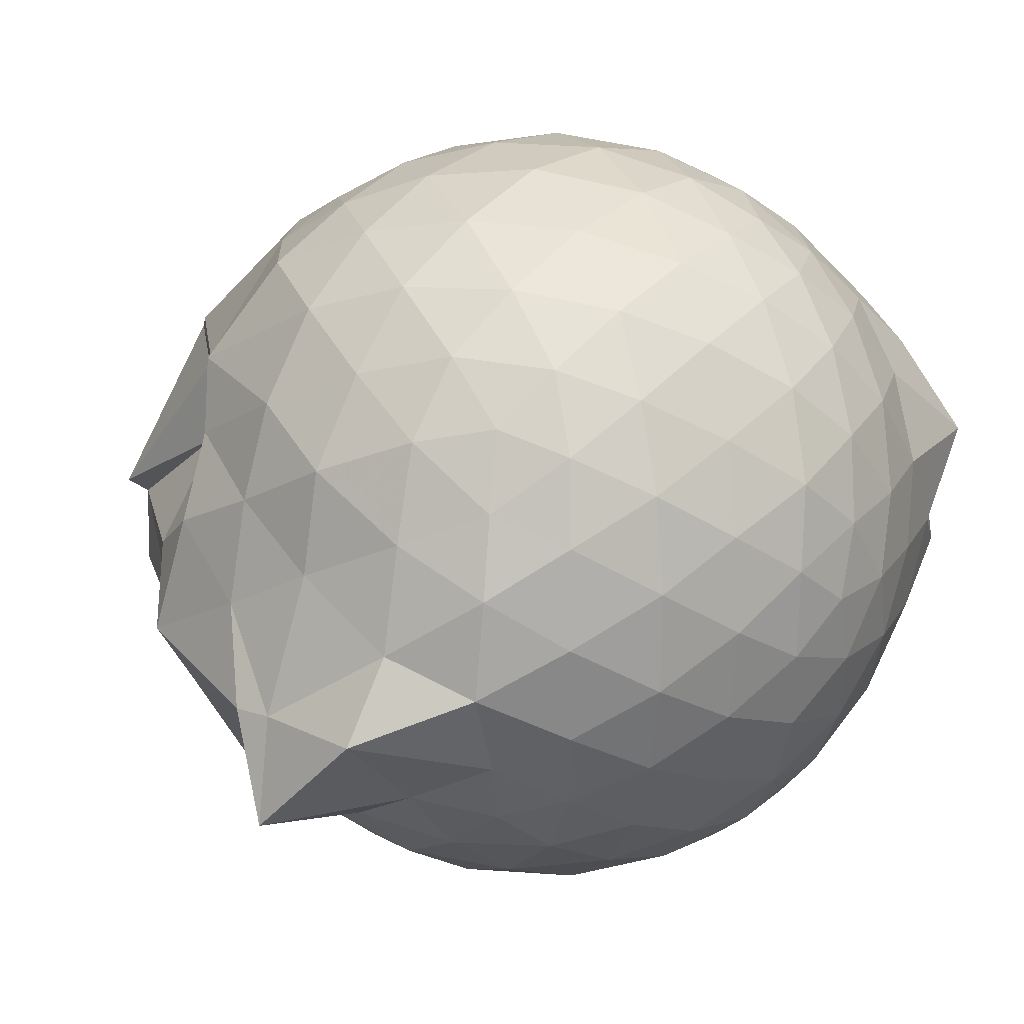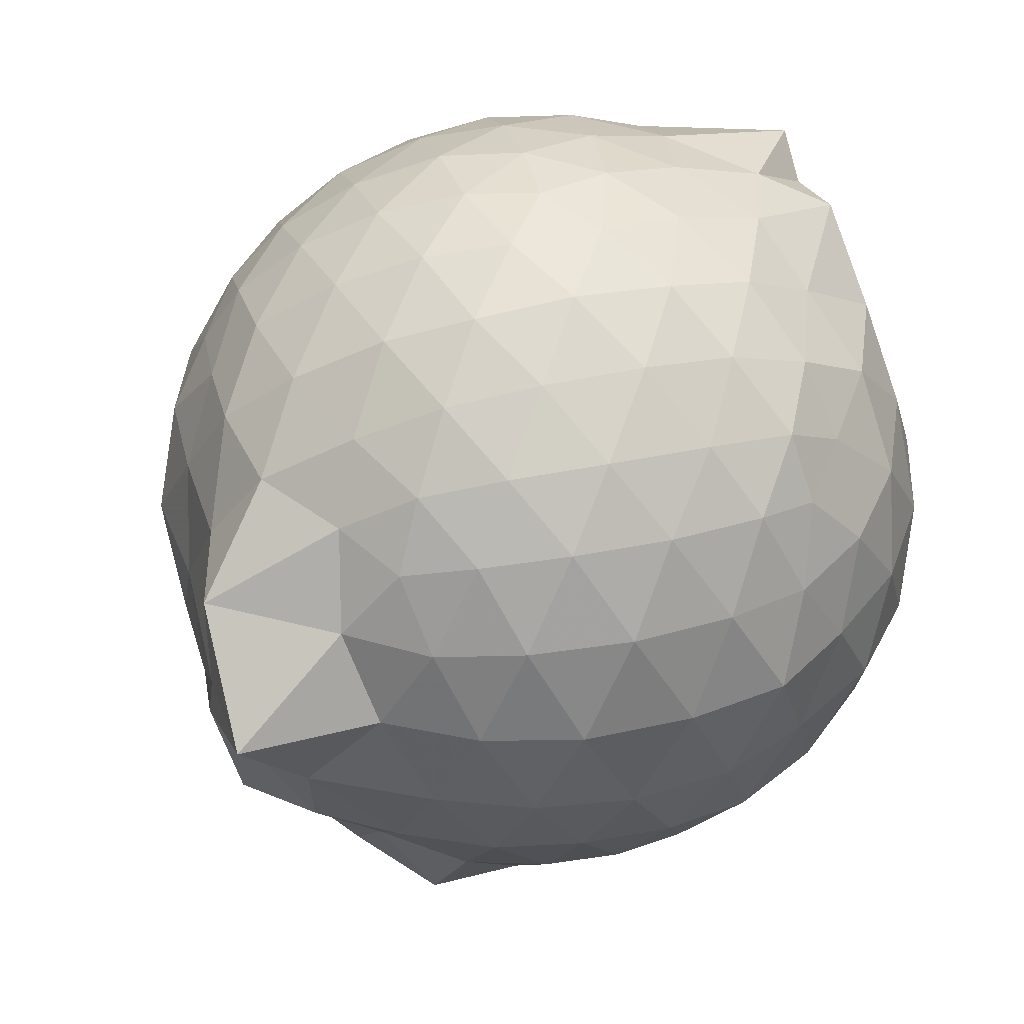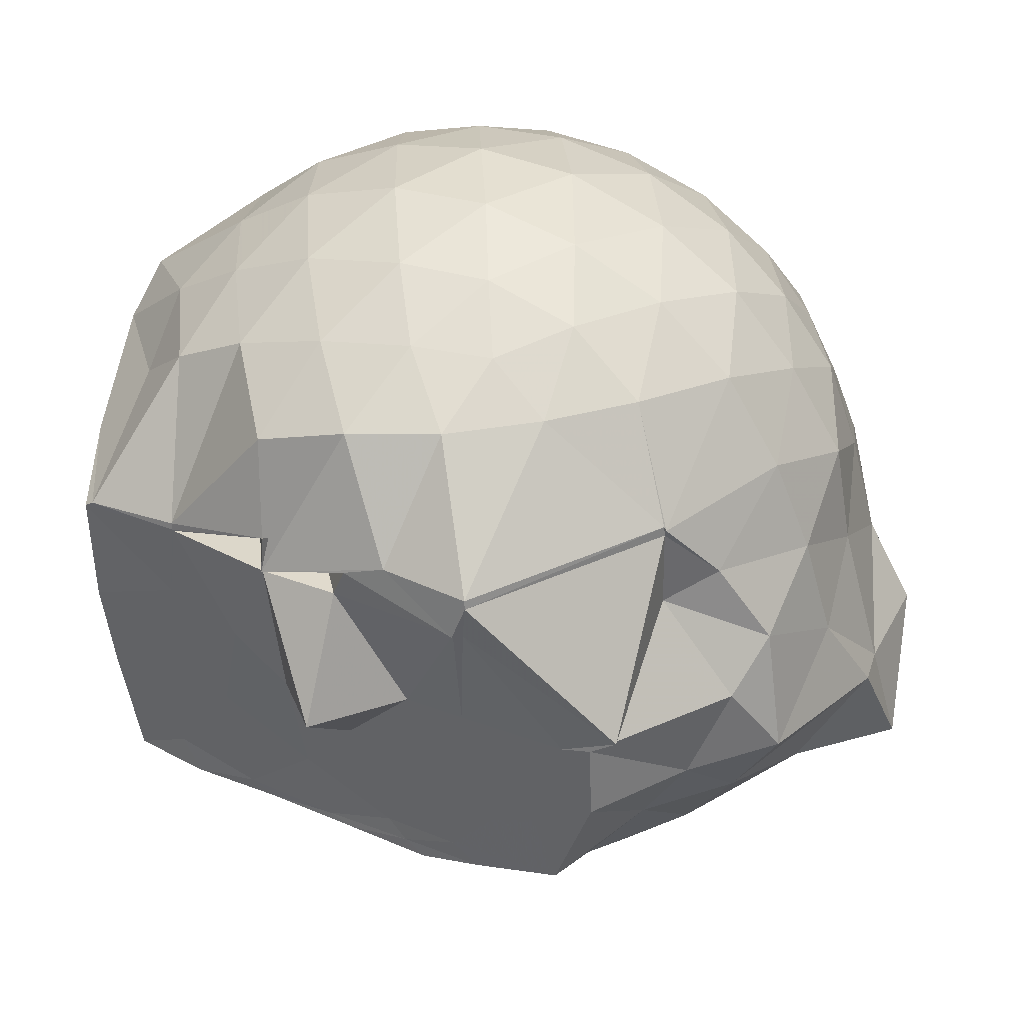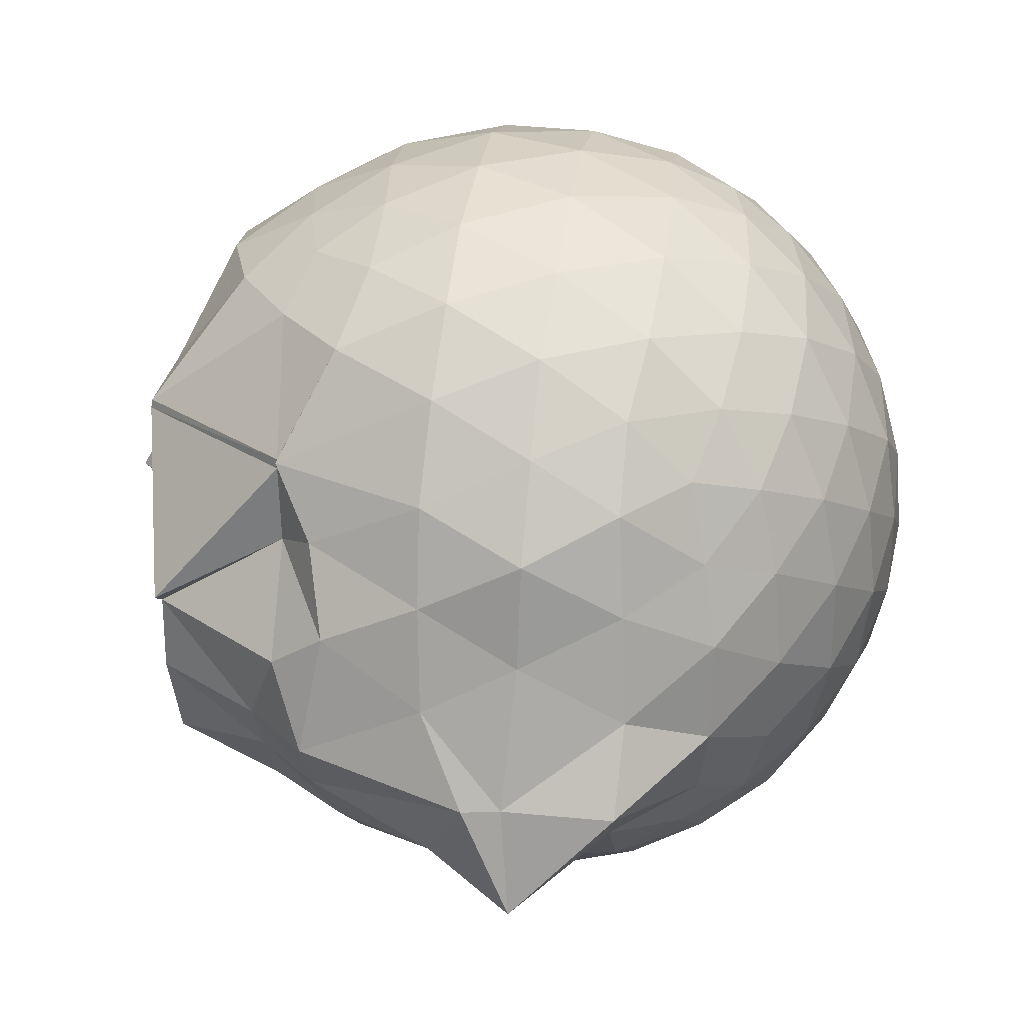
<metadata>
{"format":"obj","ext":"obj","renderer":"f3d","projection":"perspective","resolution":1024,"background":"white","views":[{"elev":20.0,"azim":-46.8,"up":"+Y"},{"elev":44.5,"azim":-31.8,"up":"+Z"},{"elev":36.8,"azim":-154.0,"up":"+Y"},{"elev":31.2,"azim":-81.0,"up":"+Y"}]}
</metadata>
<code>
v -2.403 -0.3379 0.3138
v -2.44 -0.3126 -1.656
v -1.594 -0.2707 -0.1873
v -1.568 -0.159 -0.1432
v -1.667 0.06301 -0.05739
v -1.836 0.2071 -0.07892
v -1.99 0.3496 -0.12
v -2.139 0.4462 -0.1644
v -2.319 0.4537 -0.1199
v -2.53 0.4259 -0.09154
v -2.745 0.3554 -0.09134
v -2.933 0.2516 -0.118
v -3.072 0.1345 -0.1661
v -3.139 -0.04028 -0.1247
v -3.196 -0.2243 -0.08948
v -3.223 -0.4565 -0.09035
v -3.138 -0.6636 -0.1178
v -3.076 -0.8237 -0.1645
v -2.939 -0.9347 -0.1178
v -2.755 -1.033 -0.09186
v -2.539 -1.104 -0.09398
v -2.313 -1.137 -0.1154
v -2.154 -1.116 -0.165
v -2.012 -1.012 -0.1207
v -1.841 -0.8784 -0.09037
v -1.677 -0.6835 -0.09658
v -1.625 -0.4045 -0.1355
v -1.592 -0.1969 -0.317
v -1.534 -0.0306 -0.3049
v -1.518 0.1114 -0.2921
v -1.831 0.357 -0.2919
v -2.013 0.4747 -0.3217
v -2.222 0.542 -0.3213
v -2.434 0.5446 -0.2909
v -2.671 0.4971 -0.2829
v -2.889 0.396 -0.2911
v -3.057 0.2689 -0.3183
v -3.189 0.09799 -0.3158
v -3.262 -0.1239 -0.2946
v -3.324 -0.37 -0.2786
v -3.439 -0.5606 -0.2844
v -3.207 -0.7784 -0.3195
v -3.067 -0.9484 -0.3194
v -2.898 -1.076 -0.2916
v -2.678 -1.175 -0.2812
v -2.444 -1.222 -0.2918
v -2.233 -1.213 -0.3248
v -2.024 -1.147 -0.3232
v -1.845 -1.031 -0.2922
v -1.685 -0.8459 -0.2823
v -1.6 -0.62 -0.2937
v -1.61 -0.3846 -0.321
v -1.537 -0.0524 -0.5206
v -1.502 0.09306 -0.5358
v -1.698 0.3143 -0.5128
v -1.878 0.4607 -0.5321
v -2.1 0.5596 -0.5243
v -2.33 0.6038 -0.5249
v -2.569 0.5892 -0.5184
v -2.807 0.5056 -0.5143
v -3.006 0.3834 -0.5251
v -3.161 0.209 -0.5223
v -3.292 0.006673 -0.523
v -3.337 -0.2367 -0.525
v -3.443 -0.5615 -0.5463
v -3.504 -0.8115 -0.5194
v -3.181 -0.8964 -0.5236
v -3.015 -1.063 -0.5239
v -2.815 -1.19 -0.5181
v -2.57 -1.266 -0.517
v -2.33 -1.29 -0.5264
v -2.117 -1.228 -0.5228
v -1.892 -1.133 -0.5286
v -1.708 -0.985 -0.5207
v -1.573 -0.7829 -0.5213
v -1.477 -0.5668 -0.5264
v -1.473 -0.3272 -0.5182
v -1.532 0.05276 -0.7012
v -1.5 0.1714 -0.7171
v -1.786 0.3897 -0.7676
v -1.981 0.5112 -0.7644
v -2.221 0.5903 -0.7628
v -2.457 0.6026 -0.7551
v -2.689 0.5556 -0.76
v -2.907 0.4559 -0.7557
v -3.087 0.3025 -0.7598
v -3.222 0.09889 -0.7661
v -3.309 -0.1157 -0.7572
v -3.375 -0.3537 -0.7429
v -3.458 -0.5642 -0.6374
v -3.323 -0.7862 -0.7443
v -3.093 -0.9828 -0.7674
v -2.913 -1.137 -0.7539
v -2.701 -1.237 -0.7562
v -2.461 -1.284 -0.7569
v -2.238 -1.259 -0.7563
v -1.989 -1.191 -0.7633
v -1.788 -1.066 -0.7584
v -1.636 -0.8858 -0.7627
v -1.518 -0.6815 -0.7604
v -1.464 -0.4549 -0.7724
v -1.563 -0.1749 -0.7494
v -1.51 0.09789 -0.874
v -1.717 0.2799 -0.9554
v -1.902 0.3991 -0.9857
v -2.117 0.5 -1.004
v -2.354 0.5434 -0.992
v -2.567 0.5387 -0.9634
v -2.78 0.4712 -0.9592
v -2.964 0.348 -1.005
v -3.094 0.1098 -1.127
v -3.192 -0.03853 -1.032
v -3.309 -0.2243 -0.9854
v -3.369 -0.5006 -1.033
v -3.259 -0.6711 -1.036
v -3.132 -0.86 -0.9997
v -2.957 -1.029 -0.9898
v -2.783 -1.148 -0.9598
v -2.575 -1.217 -0.9651
v -2.36 -1.225 -0.9978
v -2.129 -1.175 -1.005
v -1.906 -1.073 -0.9957
v -1.733 -0.9444 -0.9658
v -1.613 -0.7691 -0.9657
v -1.551 -0.5643 -0.998
v -1.595 -0.3068 -0.9956
v -1.562 -0.09852 -0.9143
v -1.718 0.1383 -1.12
v -1.865 0.2678 -1.198
v -2.042 0.36 -1.205
v -2.258 0.4272 -1.204
v -2.472 0.4532 -1.168
v -2.653 0.4414 -1.116
v -2.805 0.3465 -1.164
v -3.087 0.1164 -1.124
v -3.09 0.09365 -1.124
v -3.091 -0.0968 -1.121
v -3.272 -0.3232 -1.115
v -3.199 -0.5241 -1.191
v -3.094 -0.6912 -1.197
v -2.956 -0.8864 -1.203
v -2.806 -1.024 -1.163
v -2.658 -1.117 -1.122
v -2.479 -1.124 -1.154
v -2.271 -1.099 -1.181
v -2.054 -1.028 -1.188
v -1.871 -0.924 -1.164
v -1.726 -0.8151 -1.121
v -1.664 -0.6404 -1.171
v -1.642 -0.4317 -1.186
v -1.609 -0.2325 -1.233
v -1.612 -0.01268 -1.198
v -1.593 -0.2795 -0.0162
v -1.564 -0.1708 0.0641
v -1.862 0.04422 0.05923
v -2.019 0.2191 0.03619
v -2.172 0.3464 -0.01651
v -2.377 0.3319 0.03452
v -2.603 0.2784 0.05639
v -2.816 0.187 0.03697
v -2.994 0.08306 -0.01498
v -3.043 -0.1078 0.03358
v -3.068 -0.3392 0.05496
v -3.042 -0.5721 0.03606
v -2.99 -0.7638 -0.01584
v -2.82 -0.8683 0.03838
v -2.613 -0.956 0.05509
v -2.379 -1.012 0.03548
v -2.164 -1.03 -0.01734
v -2.027 -0.8892 0.03388
v -1.886 -0.7038 0.05447
v -1.636 -0.461 0.04786
v -1.781 -0.3509 0.1286
v -1.923 -0.1484 0.1708
v -2.07 0.04432 0.1719
v -2.221 0.2019 0.1248
v -2.436 0.1587 0.1713
v -2.664 0.08539 0.1684
v -2.863 -0.007027 0.1273
v -2.889 -0.2244 0.1718
v -2.894 -0.4589 0.1735
v -2.866 -0.675 0.1258
v -2.667 -0.7645 0.1661
v -2.442 -0.8374 0.1696
v -2.229 -0.8744 0.1294
v -2.073 -0.7169 0.1713
v -1.915 -0.5334 0.1674
v -2.018 -0.3345 0.2325
v -2.143 -0.1516 0.2594
v -2.284 0.02097 0.2364
v -2.498 -0.03896 0.2666
v -2.713 -0.1182 0.2369
v -2.722 -0.3408 0.2617
v -2.717 -0.5607 0.2337
v -2.505 -0.6395 0.2612
v -2.282 -0.6992 0.2372
v -2.143 -0.5224 0.261
v -2.219 -0.3378 0.2975
v -2.343 -0.1675 0.2968
v -2.546 -0.2327 0.299
v -2.548 -0.4439 0.2972
v -2.347 -0.5101 0.297
v -1.741 -0.04388 -1.437
v -1.964 -0.03326 -1.436
v -2.204 0.2659 -1.409
v -2.413 0.3268 -1.379
v -2.619 0.3429 -1.306
v -2.777 0.07303 -1.512
v -2.78 0.05231 -1.515
v -3.118 -0.2763 -1.436
v -3.055 -0.3219 -1.438
v -3.062 -0.5055 -1.439
v -2.973 -0.7508 -1.438
v -2.762 -0.8102 -1.434
v -2.616 -0.8395 -1.436
v -2.418 -0.8251 -1.437
v -2.194 -0.8127 -1.435
v -1.98 -0.8095 -1.437
v -1.811 -0.7812 -1.434
v -1.758 -0.5287 -1.434
v -1.728 -0.3216 -1.437
v -1.719 -0.05995 -1.434
v -1.966 -0.04983 -1.438
v -2.254 0.06202 -1.498
v -2.249 -0.03148 -1.504
v -2.569 0.08213 -1.502
v -2.751 -0.03105 -1.525
v -2.771 -0.03099 -1.509
v -2.985 -0.3437 -1.436
v -2.891 -0.541 -1.435
v -2.699 -0.7596 -1.437
v -2.567 -0.8053 -1.435
v -2.355 -0.8044 -1.435
v -2.135 -0.7816 -1.437
v -1.935 -0.7264 -1.433
v -1.908 -0.4495 -1.438
v -1.945 -0.2393 -1.438
v -1.969 -0.05188 -1.438
v -2.285 -0.04773 -1.297
v -2.468 0.04063 -1.504
v -2.75 -0.03111 -1.518
v -2.729 -0.3432 -1.439
v -2.648 -0.5181 -1.439
v -2.521 -0.7562 -1.434
v -2.299 -0.648 -1.434
v -2.079 -0.5272 -1.439
v -2.119 -0.3123 -1.439
v -2.25 -0.0316 -1.5
v -2.437 -0.03138 -1.501
v -2.584 -0.344 -1.437
v -2.425 -0.5053 -1.435
v -2.252 -0.4236 -1.435
f 3 28 4
f 4 28 29
f 4 29 5
f 5 29 30
f 5 30 6
f 6 30 31
f 6 31 7
f 7 31 32
f 7 32 8
f 8 32 33
f 8 33 9
f 9 33 34
f 9 34 10
f 10 34 35
f 10 35 11
f 11 35 36
f 11 36 12
f 12 36 37
f 12 37 13
f 13 37 38
f 13 38 14
f 14 38 39
f 14 39 15
f 15 39 40
f 15 40 16
f 16 40 41
f 16 41 17
f 17 41 42
f 17 42 18
f 18 42 43
f 18 43 19
f 19 43 44
f 19 44 20
f 20 44 45
f 20 45 21
f 21 45 46
f 21 46 22
f 22 46 47
f 22 47 23
f 23 47 48
f 23 48 24
f 24 48 49
f 24 49 25
f 25 49 50
f 25 50 26
f 26 50 51
f 26 51 27
f 27 51 52
f 27 52 3
f 3 52 28
f 28 53 29
f 29 53 54
f 29 54 30
f 30 54 55
f 30 55 31
f 31 55 56
f 31 56 32
f 32 56 57
f 32 57 33
f 33 57 58
f 33 58 34
f 34 58 59
f 34 59 35
f 35 59 60
f 35 60 36
f 36 60 61
f 36 61 37
f 37 61 62
f 37 62 38
f 38 62 63
f 38 63 39
f 39 63 64
f 39 64 40
f 40 64 65
f 40 65 41
f 41 65 66
f 41 66 42
f 42 66 67
f 42 67 43
f 43 67 68
f 43 68 44
f 44 68 69
f 44 69 45
f 45 69 70
f 45 70 46
f 46 70 71
f 46 71 47
f 47 71 72
f 47 72 48
f 48 72 73
f 48 73 49
f 49 73 74
f 49 74 50
f 50 74 75
f 50 75 51
f 51 75 76
f 51 76 52
f 52 76 77
f 52 77 28
f 28 77 53
f 53 78 54
f 54 78 79
f 54 79 55
f 55 79 80
f 55 80 56
f 56 80 81
f 56 81 57
f 57 81 82
f 57 82 58
f 58 82 83
f 58 83 59
f 59 83 84
f 59 84 60
f 60 84 85
f 60 85 61
f 61 85 86
f 61 86 62
f 62 86 87
f 62 87 63
f 63 87 88
f 63 88 64
f 64 88 89
f 64 89 65
f 65 89 90
f 65 90 66
f 66 90 91
f 66 91 67
f 67 91 92
f 67 92 68
f 68 92 93
f 68 93 69
f 69 93 94
f 69 94 70
f 70 94 95
f 70 95 71
f 71 95 96
f 71 96 72
f 72 96 97
f 72 97 73
f 73 97 98
f 73 98 74
f 74 98 99
f 74 99 75
f 75 99 100
f 75 100 76
f 76 100 101
f 76 101 77
f 77 101 102
f 77 102 53
f 53 102 78
f 78 103 79
f 79 103 104
f 79 104 80
f 80 104 105
f 80 105 81
f 81 105 106
f 81 106 82
f 82 106 107
f 82 107 83
f 83 107 108
f 83 108 84
f 84 108 109
f 84 109 85
f 85 109 110
f 85 110 86
f 86 110 111
f 86 111 87
f 87 111 112
f 87 112 88
f 88 112 113
f 88 113 89
f 89 113 114
f 89 114 90
f 90 114 115
f 90 115 91
f 91 115 116
f 91 116 92
f 92 116 117
f 92 117 93
f 93 117 118
f 93 118 94
f 94 118 119
f 94 119 95
f 95 119 120
f 95 120 96
f 96 120 121
f 96 121 97
f 97 121 122
f 97 122 98
f 98 122 123
f 98 123 99
f 99 123 124
f 99 124 100
f 100 124 125
f 100 125 101
f 101 125 126
f 101 126 102
f 102 126 127
f 102 127 78
f 78 127 103
f 103 128 104
f 104 128 129
f 104 129 105
f 105 129 130
f 105 130 106
f 106 130 131
f 106 131 107
f 107 131 132
f 107 132 108
f 108 132 133
f 108 133 109
f 109 133 134
f 109 134 110
f 110 134 135
f 110 135 111
f 111 135 136
f 111 136 112
f 112 136 137
f 112 137 113
f 113 137 138
f 113 138 114
f 114 138 139
f 114 139 115
f 115 139 140
f 115 140 116
f 116 140 141
f 116 141 117
f 117 141 142
f 117 142 118
f 118 142 143
f 118 143 119
f 119 143 144
f 119 144 120
f 120 144 145
f 120 145 121
f 121 145 146
f 121 146 122
f 122 146 147
f 122 147 123
f 123 147 148
f 123 148 124
f 124 148 149
f 124 149 125
f 125 149 150
f 125 150 126
f 126 150 151
f 126 151 127
f 127 151 152
f 127 152 103
f 103 152 128
f 153 154 173
f 154 174 173
f 154 155 174
f 155 175 174
f 155 156 175
f 156 176 175
f 156 157 176
f 157 158 176
f 158 177 176
f 158 159 177
f 159 178 177
f 159 160 178
f 160 179 178
f 160 161 179
f 161 162 179
f 162 180 179
f 162 163 180
f 163 181 180
f 163 164 181
f 164 182 181
f 164 165 182
f 165 166 182
f 166 183 182
f 166 167 183
f 167 184 183
f 167 168 184
f 168 185 184
f 168 169 185
f 169 170 185
f 170 186 185
f 170 171 186
f 171 187 186
f 171 172 187
f 172 173 187
f 172 153 173
f 173 174 188
f 174 189 188
f 174 175 189
f 175 190 189
f 175 176 190
f 176 177 190
f 177 191 190
f 177 178 191
f 178 192 191
f 178 179 192
f 179 180 192
f 180 193 192
f 180 181 193
f 181 194 193
f 181 182 194
f 182 183 194
f 183 195 194
f 183 184 195
f 184 196 195
f 184 185 196
f 185 186 196
f 186 197 196
f 186 187 197
f 187 188 197
f 187 173 188
f 188 189 198
f 189 199 198
f 189 190 199
f 190 191 199
f 191 200 199
f 191 192 200
f 192 193 200
f 193 201 200
f 193 194 201
f 194 195 201
f 195 202 201
f 195 196 202
f 196 197 202
f 197 198 202
f 197 188 198
f 203 223 204
f 204 223 224
f 204 224 205
f 205 224 225
f 205 225 206
f 206 225 226
f 206 226 207
f 207 226 208
f 208 226 227
f 208 227 209
f 209 227 228
f 209 228 210
f 210 228 229
f 210 229 211
f 211 229 212
f 212 229 230
f 212 230 213
f 213 230 231
f 213 231 214
f 214 231 232
f 214 232 215
f 215 232 216
f 216 232 233
f 216 233 217
f 217 233 234
f 217 234 218
f 218 234 235
f 218 235 219
f 219 235 220
f 220 235 236
f 220 236 221
f 221 236 237
f 221 237 222
f 222 237 223
f 222 223 203
f 223 238 224
f 224 238 239
f 224 239 225
f 225 239 240
f 225 240 226
f 226 240 227
f 227 240 241
f 227 241 228
f 228 241 242
f 228 242 229
f 229 242 230
f 230 242 243
f 230 243 231
f 231 243 244
f 231 244 232
f 232 244 233
f 233 244 245
f 233 245 234
f 234 245 246
f 234 246 235
f 235 246 236
f 236 246 247
f 236 247 237
f 237 247 238
f 237 238 223
f 238 248 239
f 239 248 249
f 239 249 240
f 240 249 241
f 241 249 250
f 241 250 242
f 242 250 243
f 243 250 251
f 243 251 244
f 244 251 245
f 245 251 252
f 245 252 246
f 246 252 247
f 247 252 248
f 247 248 238
f 3 4 153
f 153 4 154
f 4 5 154
f 154 5 155
f 5 6 155
f 155 6 156
f 6 7 156
f 156 7 157
f 7 8 157
f 8 9 157
f 157 9 158
f 9 10 158
f 158 10 159
f 10 11 159
f 159 11 160
f 11 12 160
f 160 12 161
f 12 13 161
f 13 14 161
f 161 14 162
f 14 15 162
f 162 15 163
f 15 16 163
f 163 16 164
f 16 17 164
f 164 17 165
f 17 18 165
f 18 19 165
f 165 19 166
f 19 20 166
f 166 20 167
f 20 21 167
f 167 21 168
f 21 22 168
f 168 22 169
f 22 23 169
f 23 24 169
f 169 24 170
f 24 25 170
f 170 25 171
f 25 26 171
f 171 26 172
f 26 27 172
f 172 27 153
f 27 3 153
f 128 203 129
f 129 203 204
f 129 204 130
f 130 204 205
f 130 205 131
f 131 205 206
f 131 206 132
f 132 206 207
f 132 207 133
f 133 207 134
f 134 207 208
f 134 208 135
f 135 208 209
f 135 209 136
f 136 209 210
f 136 210 137
f 137 210 211
f 137 211 138
f 138 211 139
f 139 211 212
f 139 212 140
f 140 212 213
f 140 213 141
f 141 213 214
f 141 214 142
f 142 214 215
f 142 215 143
f 143 215 144
f 144 215 216
f 144 216 145
f 145 216 217
f 145 217 146
f 146 217 218
f 146 218 147
f 147 218 219
f 147 219 148
f 148 219 149
f 149 219 220
f 149 220 150
f 150 220 221
f 150 221 151
f 151 221 222
f 151 222 152
f 152 222 203
f 152 203 128
f 198 199 1
f 199 200 1
f 200 201 1
f 201 202 1
f 202 198 1
f 249 248 2
f 250 249 2
f 251 250 2
f 252 251 2
f 248 252 2

</code>
